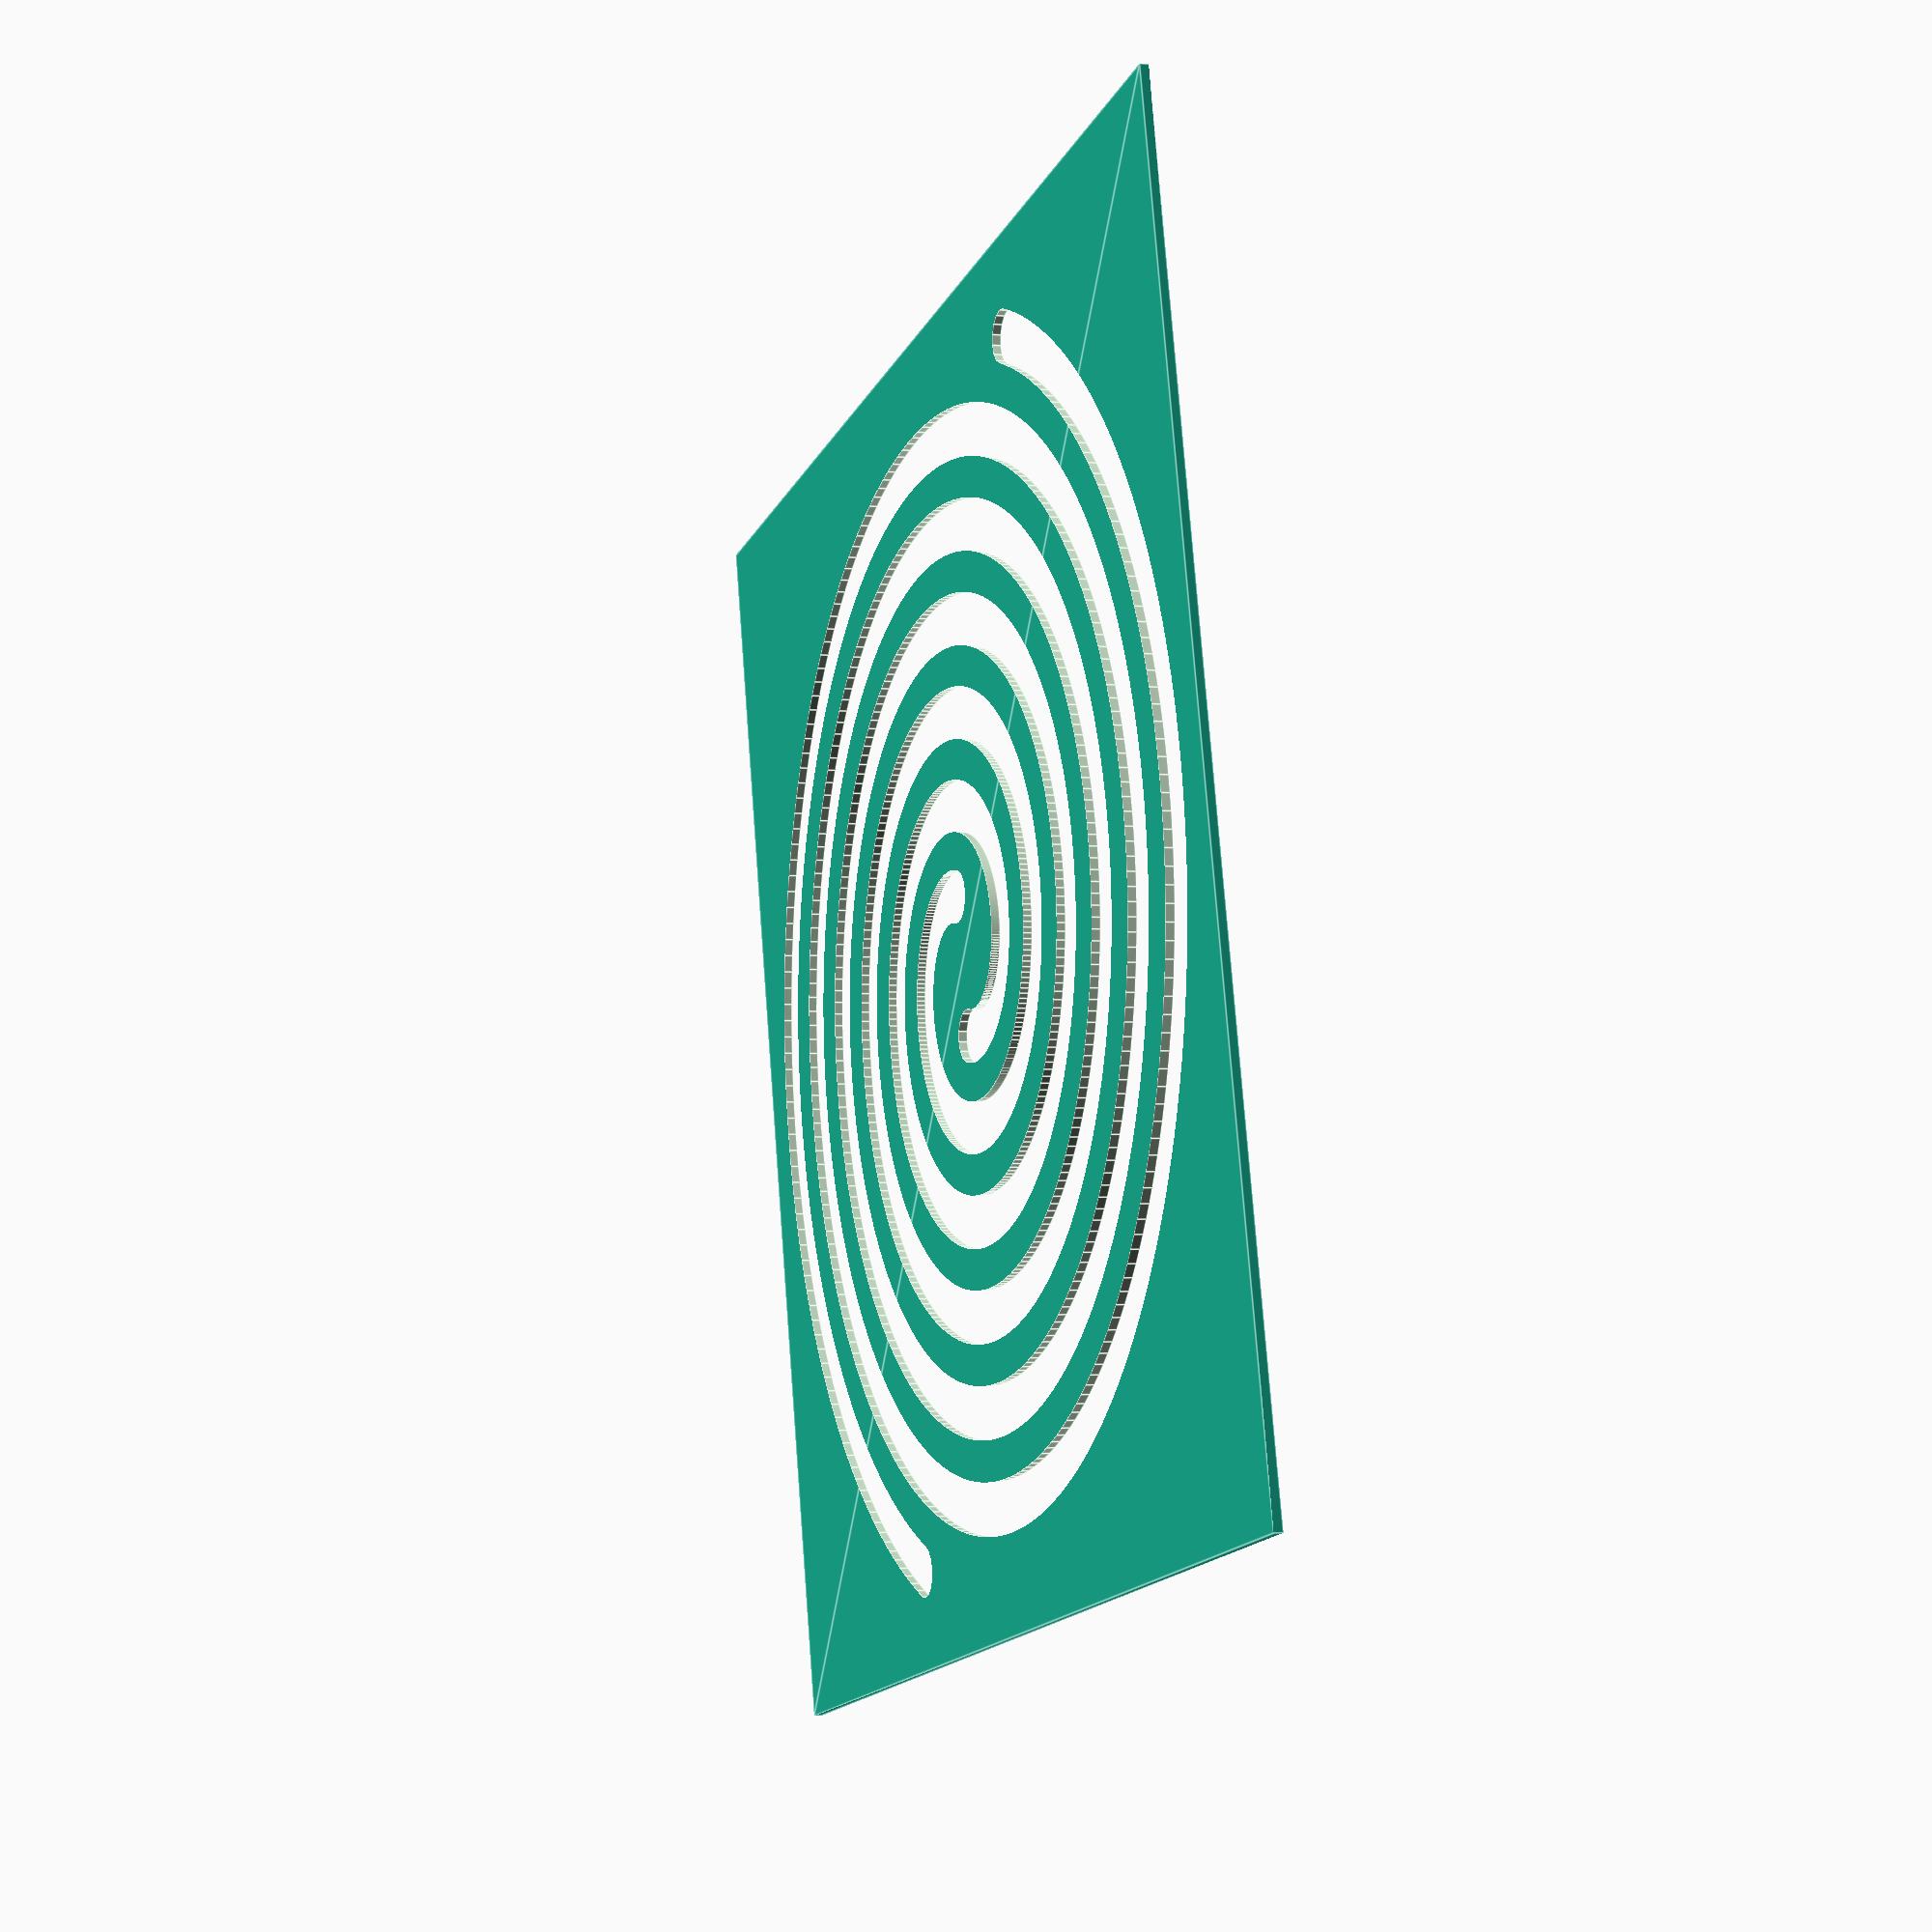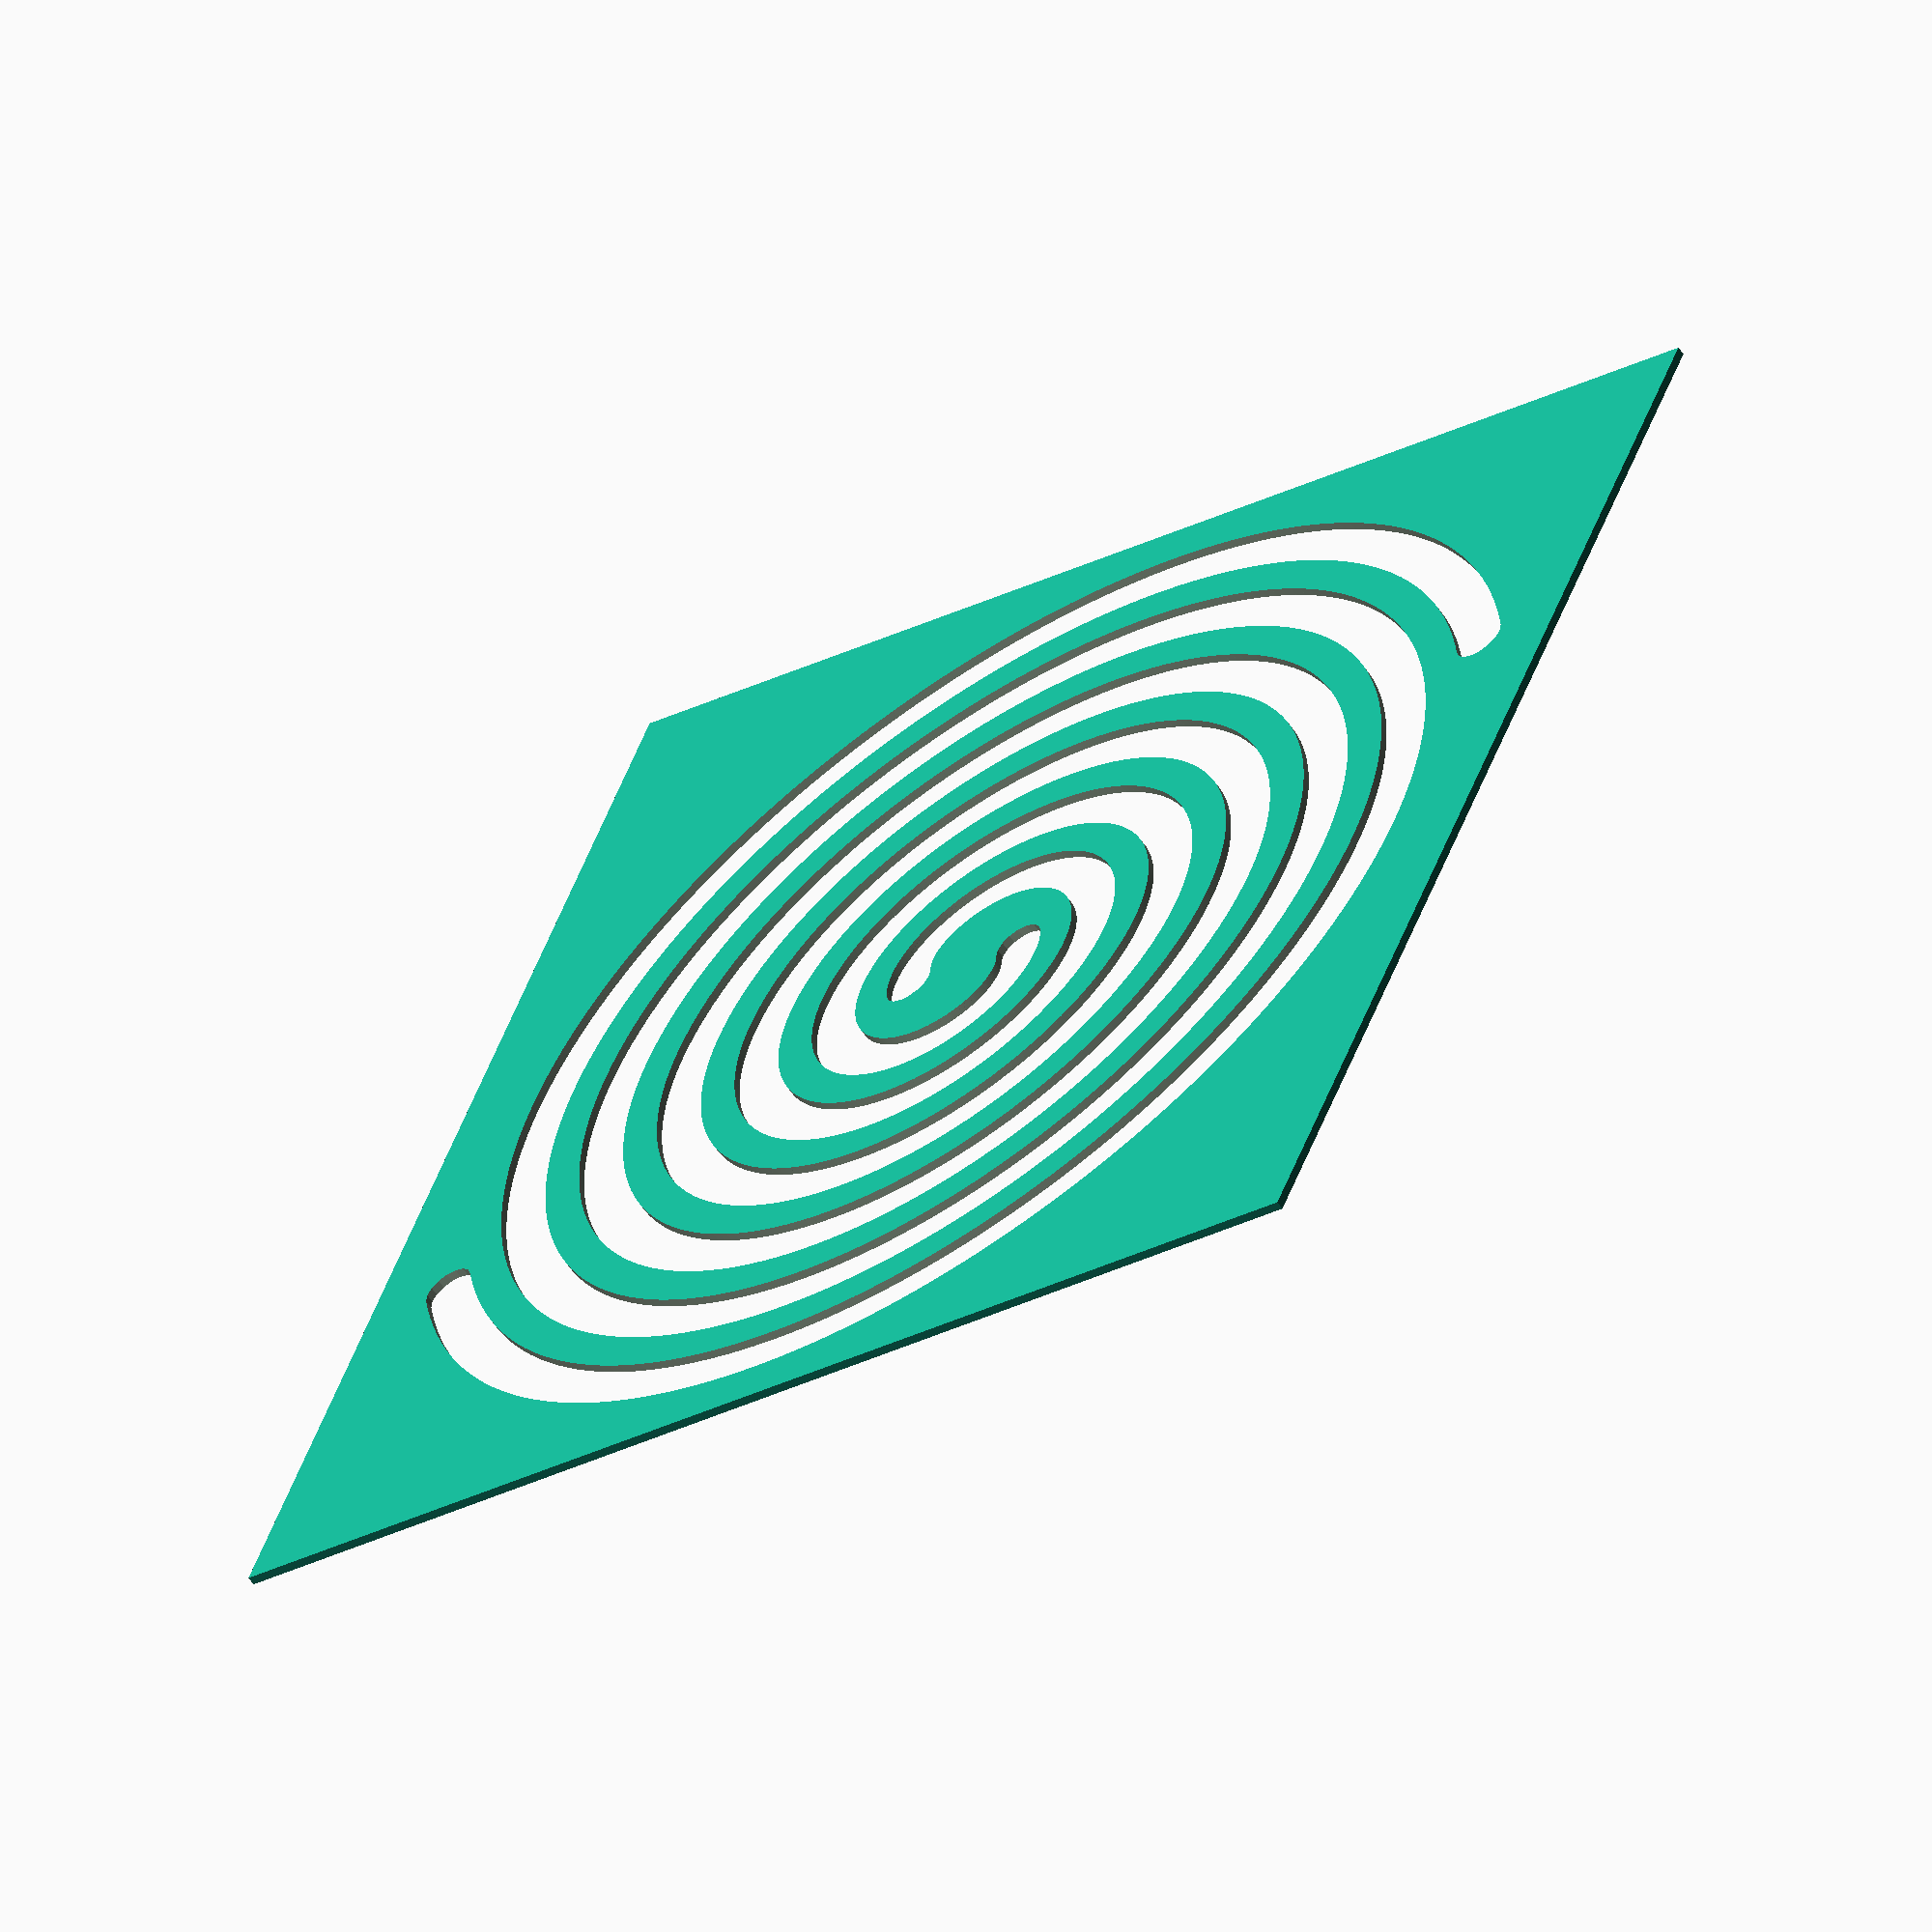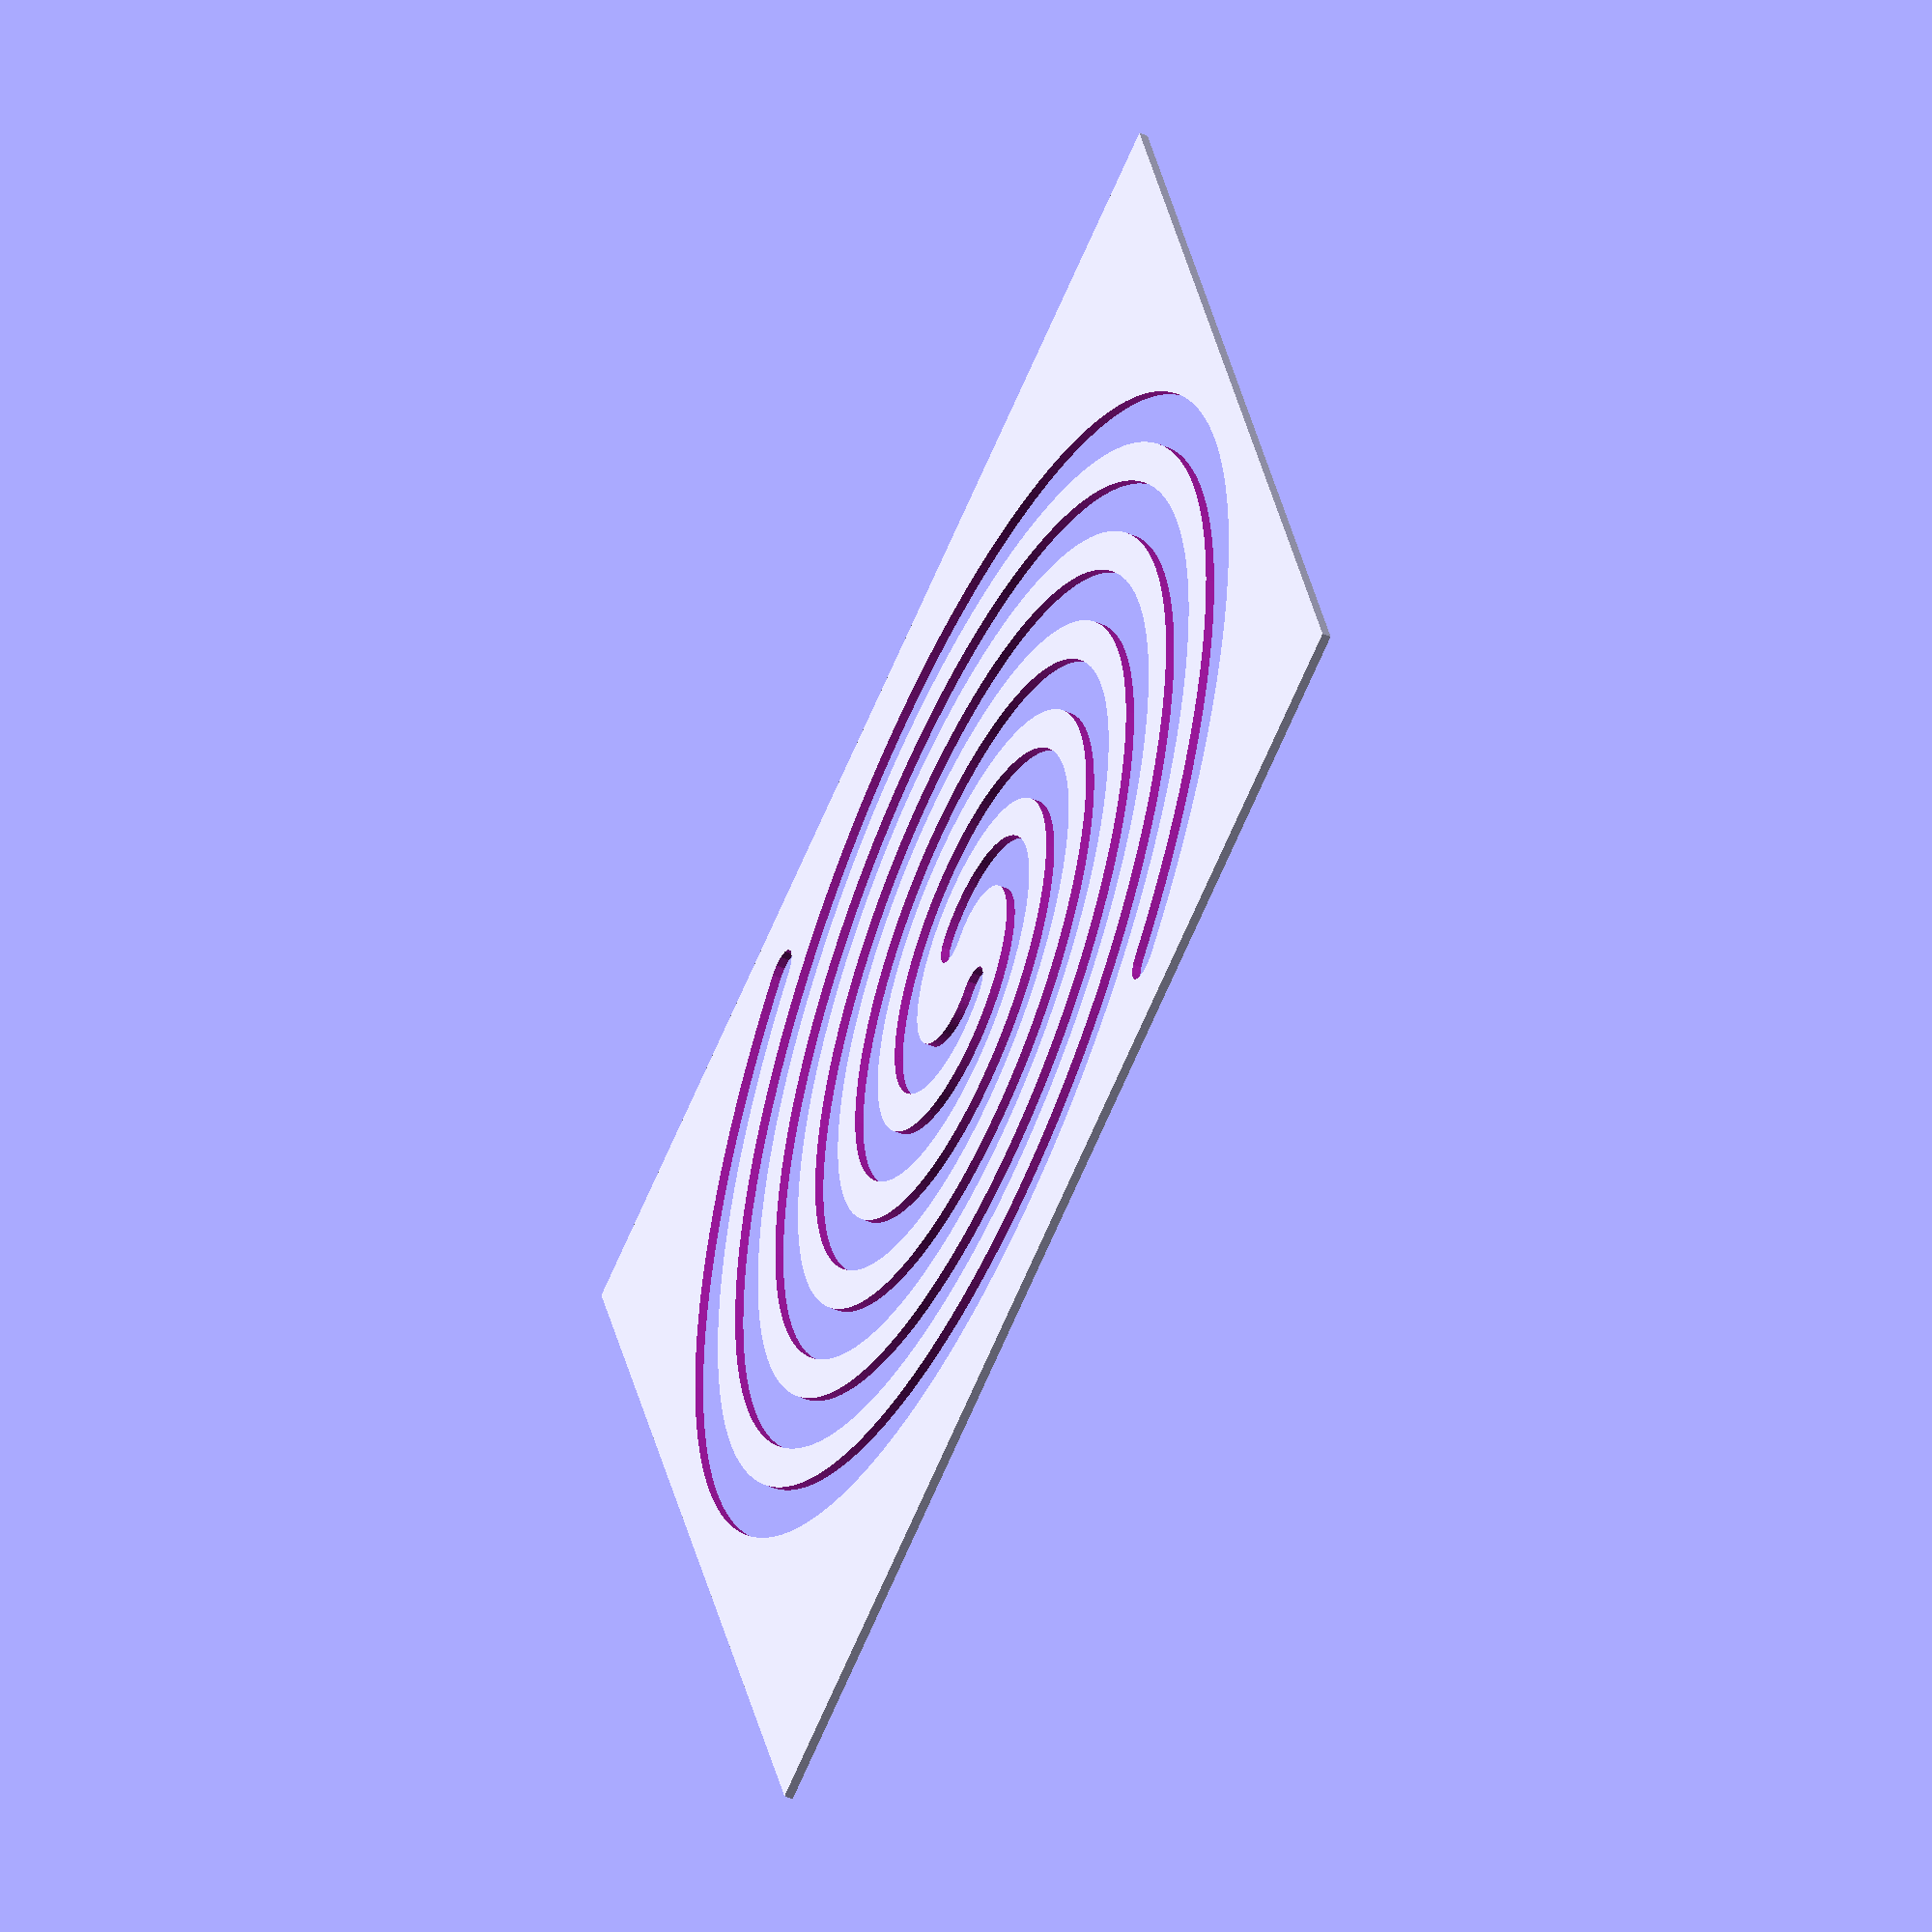
<openscad>
$fn=16;

difference() {
  square([150,150], center=true);

  for(r=[0,180])
  rotate([0,0,r])
  for(t=[0:0.1:62])
      hull() {
          dot(t);
          dot(t+0.1);
      }
}

module dot(n) {
    rotate([0,0,n*17]) translate([8+n,0,0]) circle(d=6);
}

</openscad>
<views>
elev=181.5 azim=256.6 roll=109.0 proj=p view=edges
elev=240.5 azim=158.7 roll=325.5 proj=o view=solid
elev=230.7 azim=108.8 roll=295.1 proj=o view=solid
</views>
